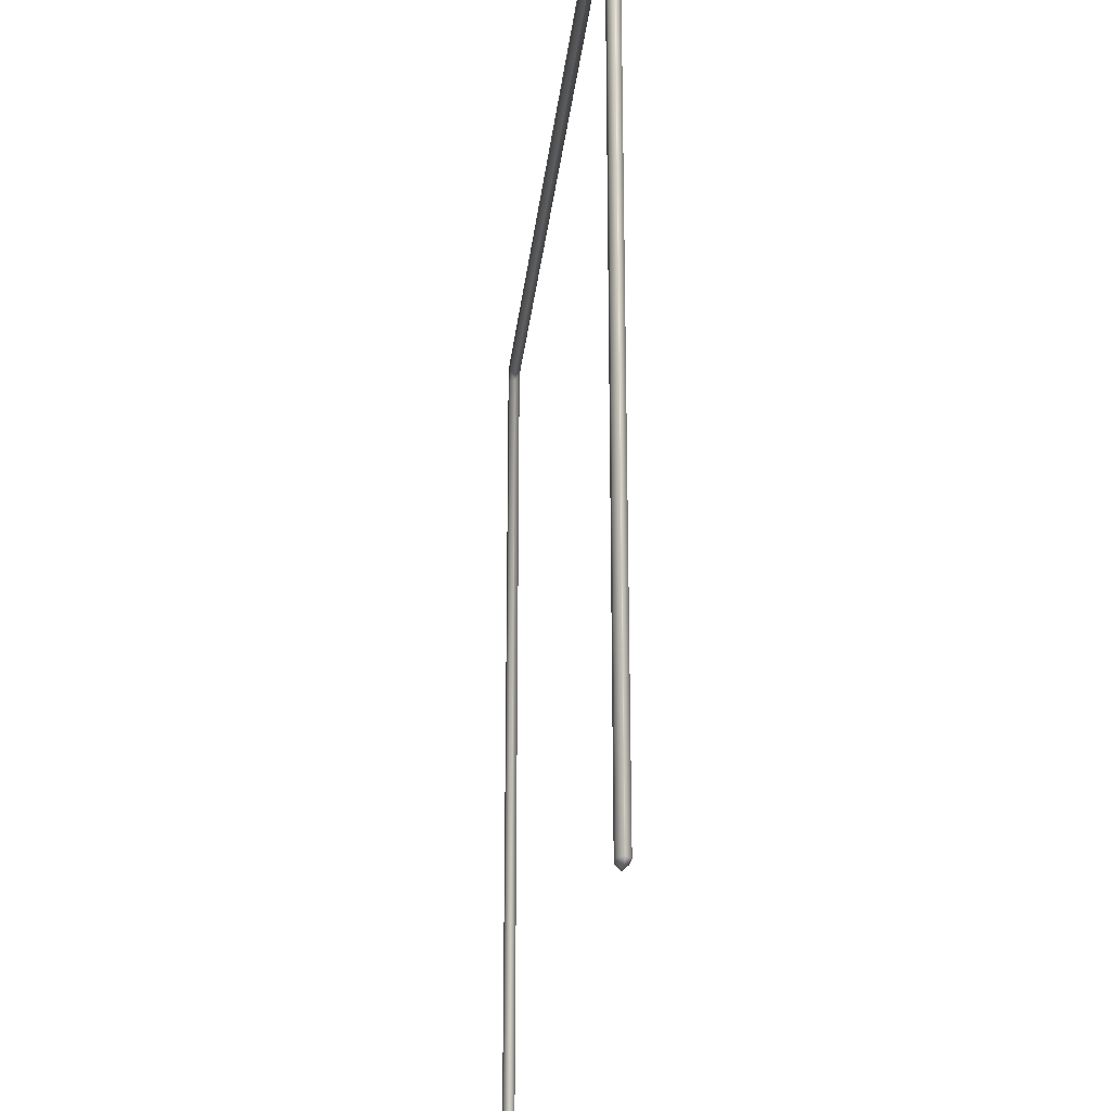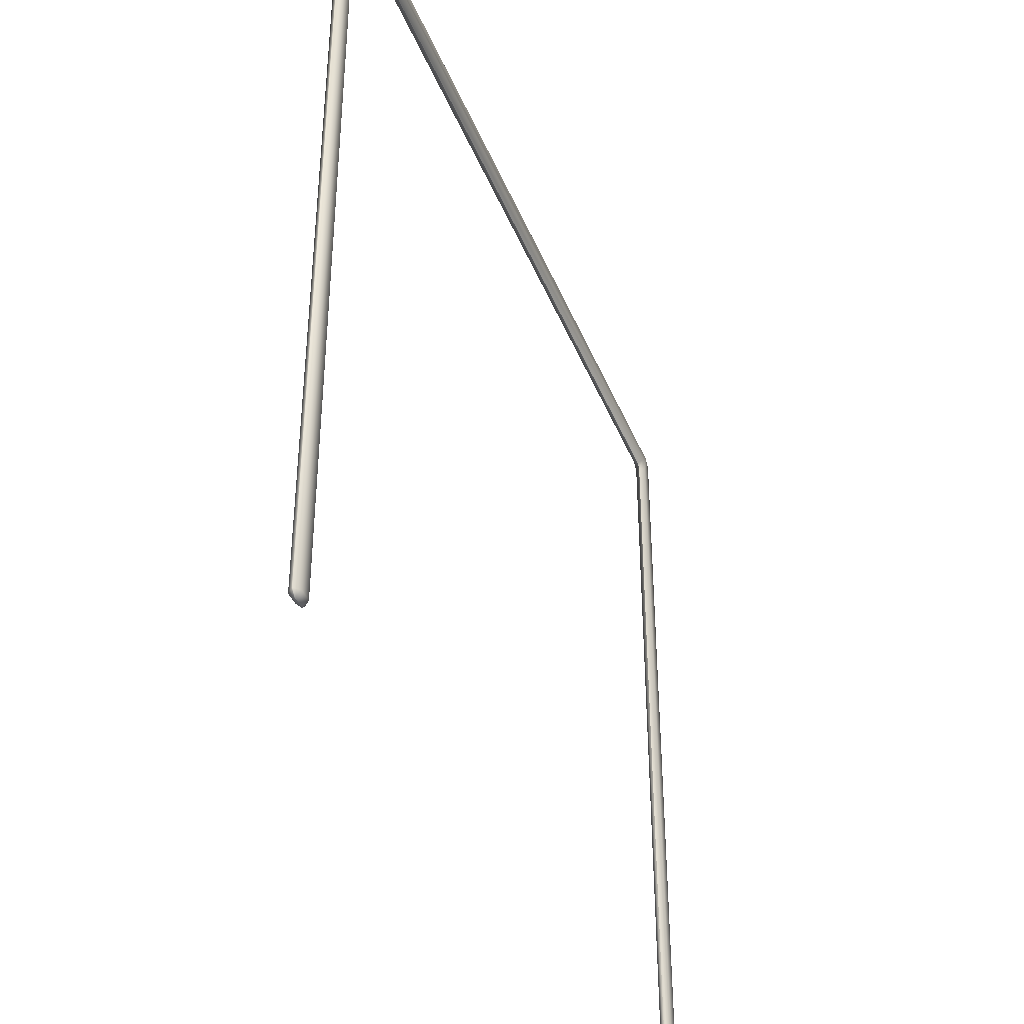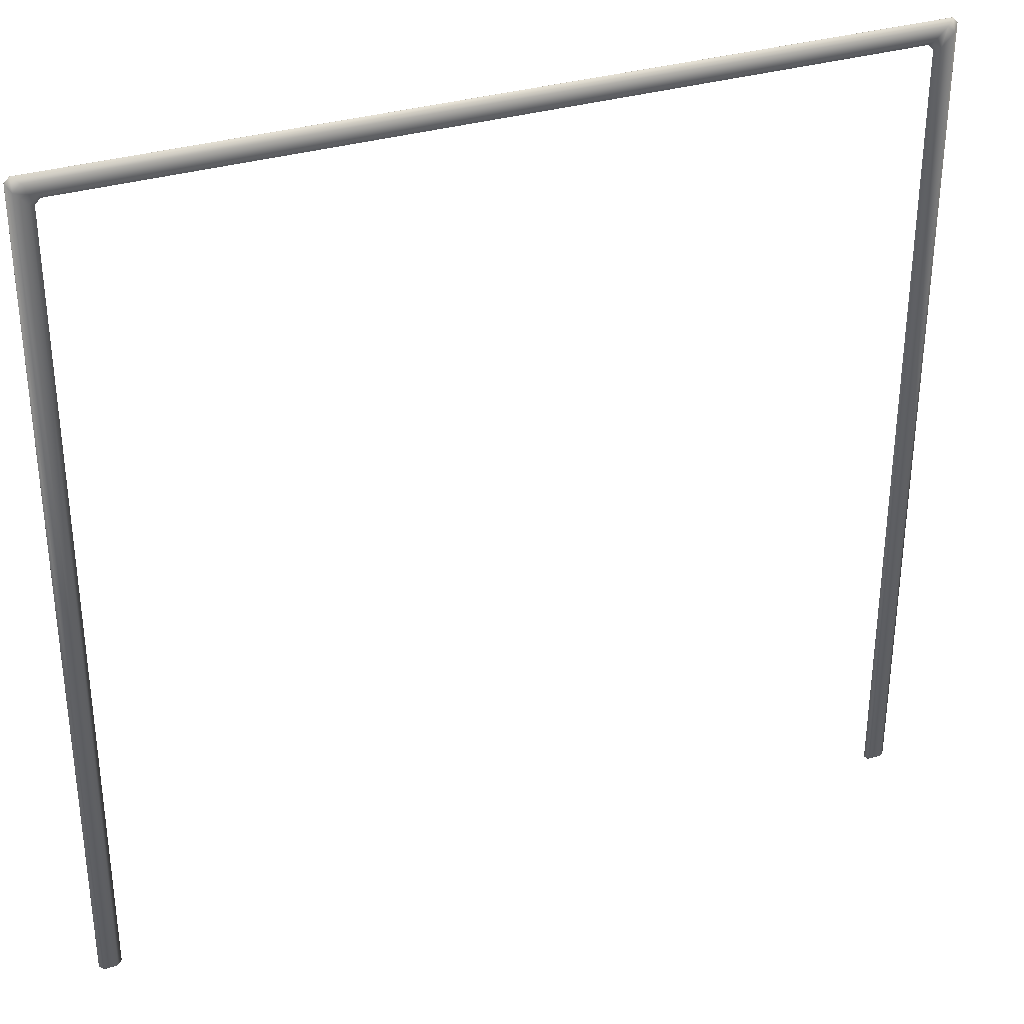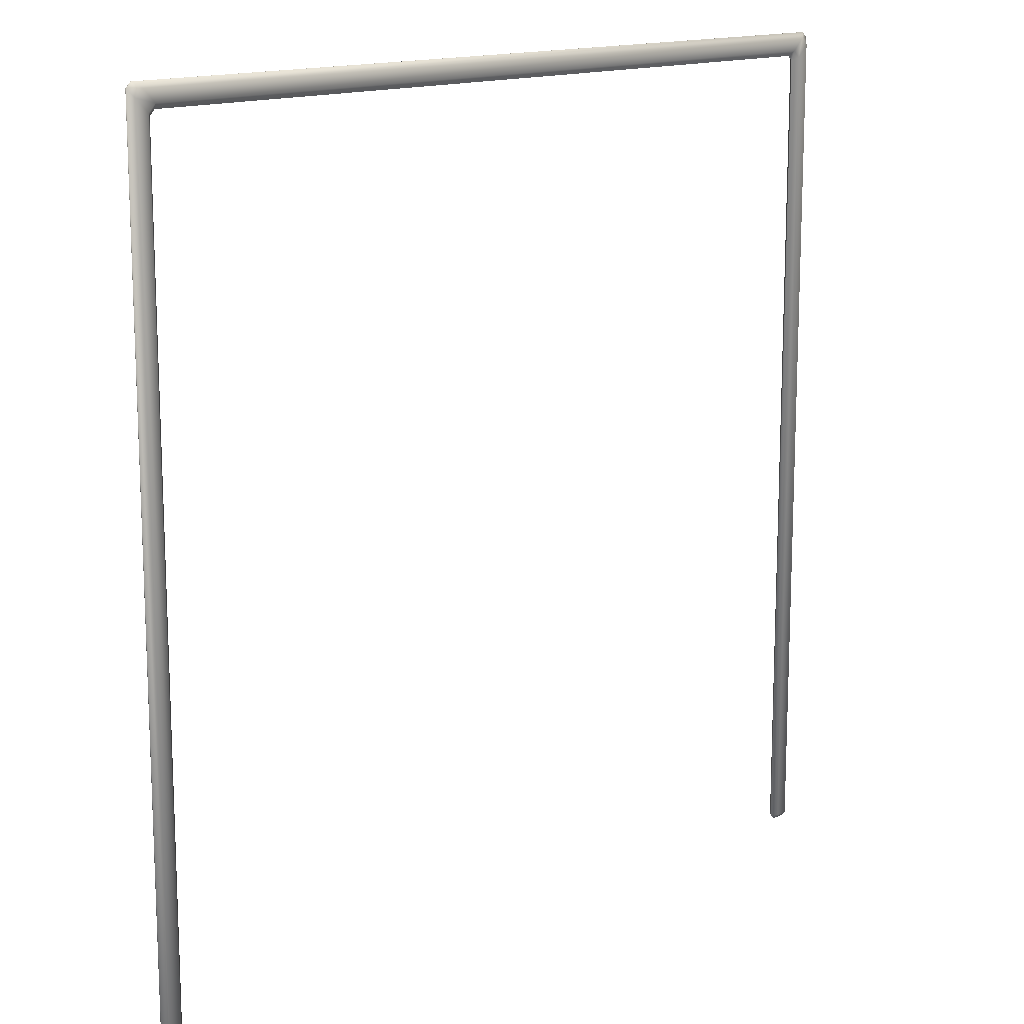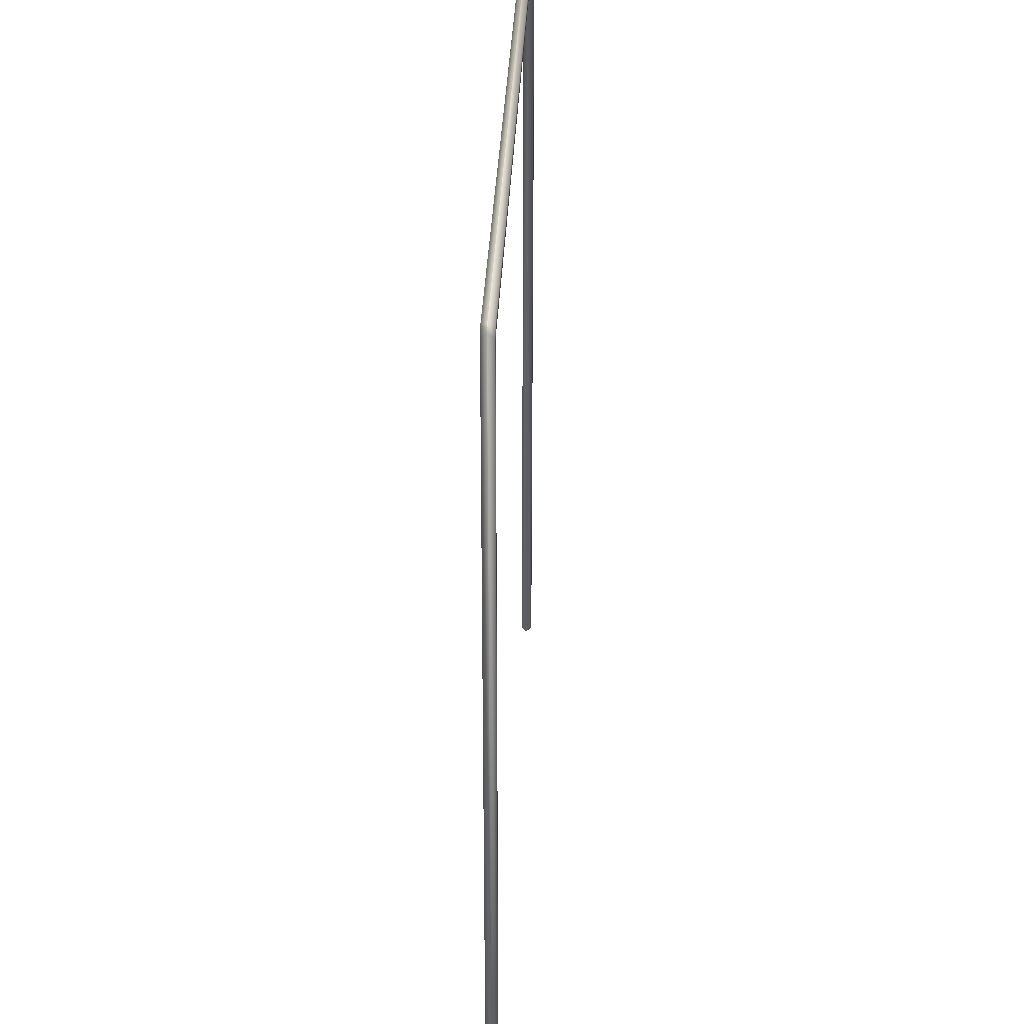
<metadata>
{"format":"obj","ext":"obj","renderer":"f3d","projection":"perspective","resolution":1024,"background":"white","views":[{"elev":-25.0,"azim":84.0,"up":"+Y"},{"elev":-40.6,"azim":110.9,"up":"+Y"},{"elev":33.1,"azim":-22.6,"up":"+Y"},{"elev":14.3,"azim":133.4,"up":"+Y"},{"elev":31.9,"azim":-87.7,"up":"+Y"}]}
</metadata>
<code>
g VerandahStrut
v -4.221 4.171 0.04724
v -4.221 -3.95 0.05276
v -4.221 -3.95 0.04724
v 4.171 4.221 0.04724
v -4.171 4.221 0.05276
v -4.171 4.221 0.04724
v 4.221 -3.95 0.04724
v 4.221 4.171 0.05276
v 4.221 4.171 0.04724
v -4.05 -3.95 -0.000625
v -4.05 -4 0.04938
v -4 -3.95 0.05
v 4.05 -3.95 -0.000625
v 4 -3.95 0.05
v 4.05 -4 0.04938
v -4.05 -3.95 0.1006
v -4 -3.95 0.05
v -4.05 -4 0.05062
v 4.05 -3.95 0.1006
v 4.05 -4 0.05062
v 4 -3.95 0.05
v 4.171 -3.95 0.1021
v 4.221 -3.95 0.05276
v 4.171 -4 0.05213
v 4.05 3.979 0.1006
v 4.171 4.1 0.1021
v 4.05 -3.95 0.1006
v 4.1 4.171 0.1021
v 4 3.95 0.05
v 4 -3.95 0.05
v 3.979 4.05 0.1006
v -3.979 4.05 0.1006
v -4.1 4.171 0.1021
v -4.171 4.1 0.1021
v -3.95 4 0.05
v 3.95 4 0.05
v -4 3.95 0.05
v -4.05 3.979 0.1006
v -4 -3.95 0.05
v -4.05 -3.95 0.1006
v -4.171 -3.95 0.1021
v -4.171 -4 0.05213
v -4.05 -4 0.05062
v -4.221 -3.95 0.05276
v 4 -3.95 0.05
v 4.05 -4 0.05062
v 4.05 -4 0.04938
v -4 -3.95 0.05
v -4.05 -4 0.04938
v -4.05 -4 0.05062
v -4.221 4.171 0.04724
v -4.221 4.171 0.05276
v -4.221 -3.95 0.05276
v -4.171 -3.95 0.1021
v -4.171 4.1 0.1021
v 4.171 4.221 0.04724
v 4.171 4.221 0.05276
v -4.171 4.221 0.05276
v -4.1 4.171 0.1021
v 4.1 4.171 0.1021
v 4.221 -3.95 0.04724
v 4.221 -3.95 0.05276
v 4.221 4.171 0.05276
v 4.171 4.1 0.1021
v 4.171 -3.95 0.1021
v 4.05 -4 0.05062
v 4.171 -4 0.05213
v 4.171 -4 0.04787
v 4.05 -4 0.04938
v -4.05 -4 0.04938
v -4.171 -4 0.04787
v -4.171 -4 0.05213
v -4.05 -4 0.05062
v 4 3.95 0.05
v 3.979 4.05 -0.000625
v 3.95 4 0.05
v 4.05 3.979 -0.000625
v 4 -3.95 0.05
v 4.05 -3.95 -0.000625
v 4.171 4.1 -0.002131
v 4.171 -3.95 -0.002131
v 4.221 4.171 0.04724
v 4.221 -3.95 0.04724
v 4.171 -4 0.04787
v 4 3.95 0.05
v 3.95 4 0.05
v 3.979 4.05 0.1006
v 4.05 3.979 0.1006
v -4.1 4.171 -0.002131
v -4.221 4.171 0.04724
v -4.171 4.1 -0.002131
v -4.171 4.221 0.04724
v 4.1 4.171 -0.002131
v 4.171 4.221 0.04724
v 4.221 4.171 0.04724
v 4.171 4.1 -0.002131
v 3.979 4.05 -0.000625
v 4.171 4.1 -0.002131
v 4.05 3.979 -0.000625
v -3.979 4.05 -0.000625
v 3.95 4 0.05
v -3.95 4 0.05
v -4 3.95 0.05
v -4.05 3.979 -0.000625
v -4.171 4.1 -0.002131
v -4.05 -3.95 -0.000625
v -4 -3.95 0.05
v -4.171 -3.95 -0.002131
v -4.05 -4 0.04938
v -4.171 -4 0.04787
v -4.221 -3.95 0.04724
v -4.221 4.171 0.04724
v -4.171 -4 0.04787
v -4.171 4.1 0.1021
v -4.221 4.171 0.05276
v -4.171 4.221 0.05276
v -4.1 4.171 0.1021
v 4.171 4.1 0.1021
v 4.1 4.171 0.1021
v 4.171 4.221 0.05276
v 4.221 4.171 0.05276
v 4.171 4.221 0.04724
v 4.221 4.171 0.04724
v 4.221 4.171 0.05276
v 4.171 4.221 0.05276
v 4.171 -4 0.05213
v 4.221 -3.95 0.05276
v 4.221 -3.95 0.04724
v 4.171 -4 0.04787
v -4.171 -4 0.04787
v -4.221 -3.95 0.04724
v -4.221 -3.95 0.05276
v -4.171 -4 0.05213
v -4.171 4.221 0.05276
v -4.221 4.171 0.05276
v -4.221 4.171 0.04724
v -4.171 4.221 0.04724
v 4.05 -4 0.05062
v 4.05 -3.95 0.1006
v 4.171 -3.95 0.1021
v 4.171 -4 0.05213
v 4.171 -4 0.04787
v 4.171 -3.95 -0.002131
v 4.05 -3.95 -0.000625
v 4.05 -4 0.04938
g VerandahStrut_0
f 3 2 1
f 6 5 4
f 9 8 7
f 12 11 10
f 15 14 13
f 18 17 16
f 21 20 19
f 24 23 22
f 22 26 25
f 27 22 25
f 25 26 28
f 25 29 27
f 29 30 27
f 31 25 28
f 31 28 32
f 28 33 32
f 33 34 32
f 32 35 31
f 35 36 31
f 35 32 37
f 32 38 37
f 34 38 32
f 39 37 38
f 40 39 38
f 38 34 40
f 34 41 40
f 41 42 40
f 42 43 40
f 44 42 41
f 47 46 45
f 50 49 48
f 53 52 51
f 53 54 52
f 54 55 52
f 58 57 56
f 58 59 57
f 59 60 57
f 63 62 61
f 63 64 62
f 64 65 62
f 68 67 66
f 69 68 66
f 72 71 70
f 73 72 70
f 76 75 74
f 75 77 74
f 74 77 78
f 77 79 78
f 77 80 79
f 80 81 79
f 80 82 81
f 82 83 81
f 83 84 81
f 87 86 85
f 88 87 85
f 91 90 89
f 90 92 89
f 89 92 93
f 92 94 93
f 94 95 93
f 95 96 93
f 89 93 97
f 97 93 98
f 99 97 98
f 100 89 97
f 100 97 101
f 102 100 101
f 100 102 103
f 89 100 104
f 104 100 103
f 105 89 104
f 106 104 103
f 107 106 103
f 106 108 104
f 108 105 104
f 106 109 108
f 109 110 108
f 108 111 105
f 111 112 105
f 113 111 108
f 116 115 114
f 117 116 114
f 120 119 118
f 121 120 118
f 124 123 122
f 125 124 122
f 128 127 126
f 129 128 126
f 132 131 130
f 133 132 130
f 136 135 134
f 137 136 134
f 140 139 138
f 141 140 138
f 144 143 142
f 145 144 142

</code>
